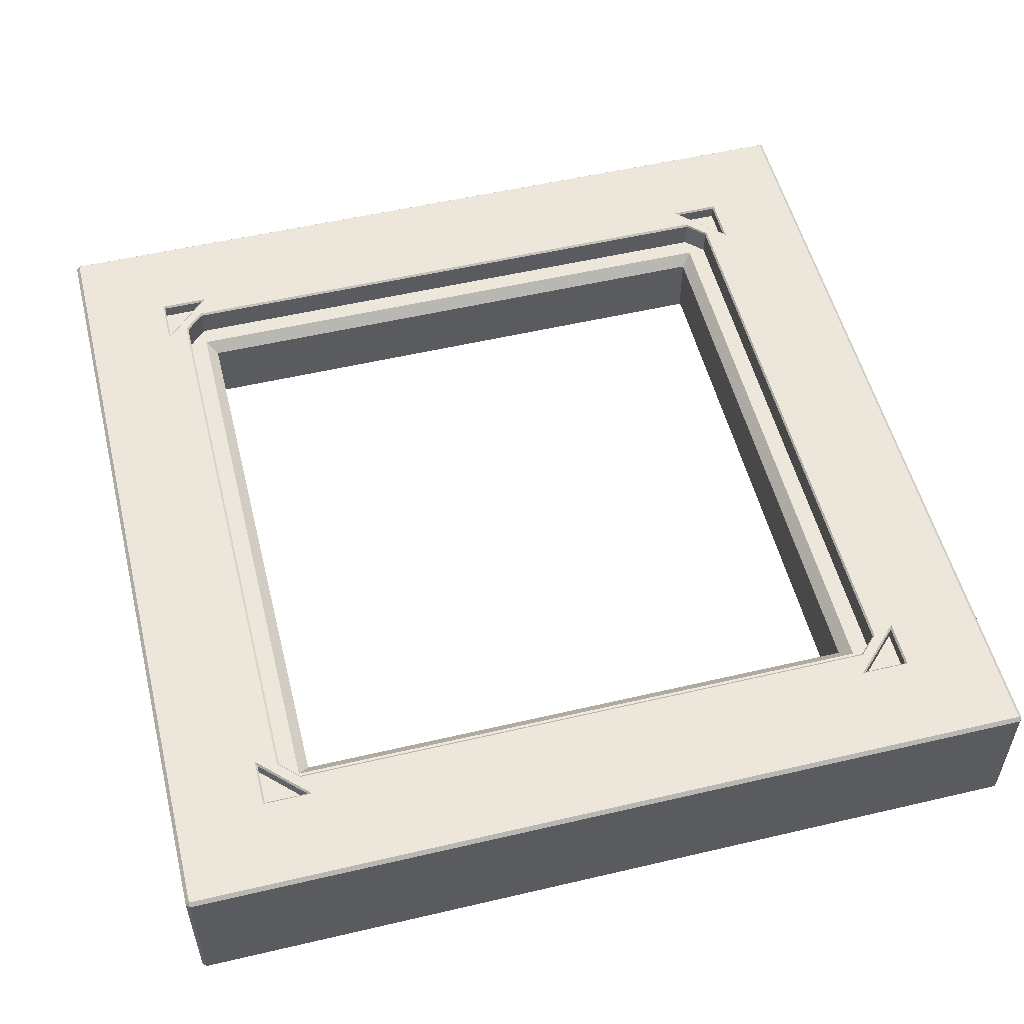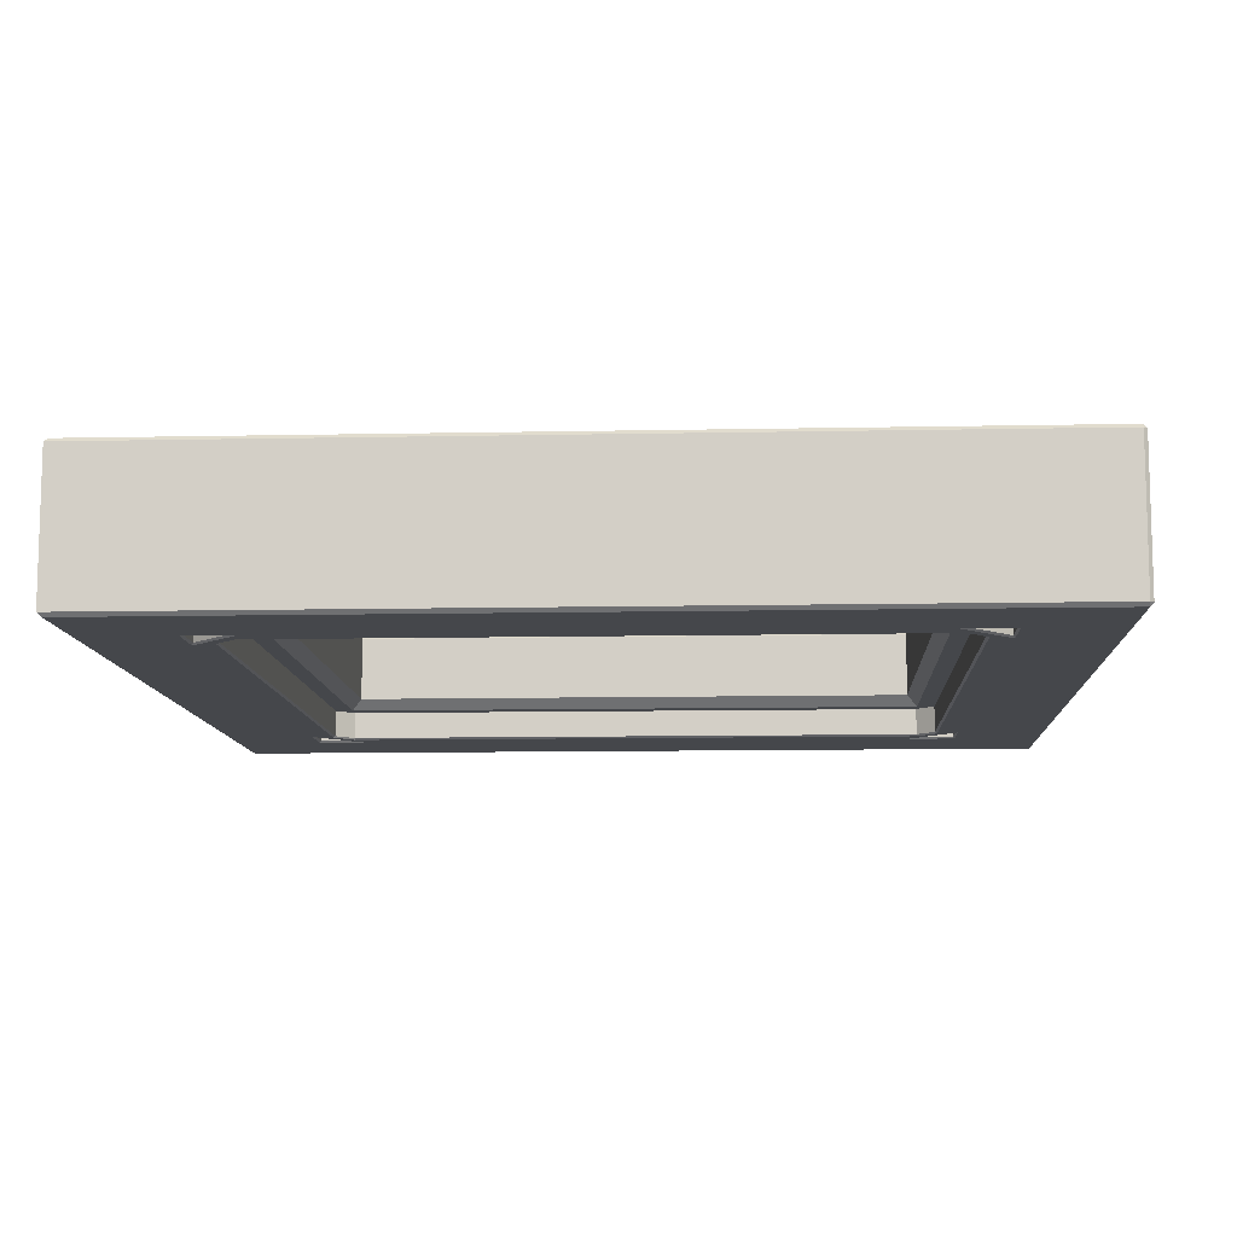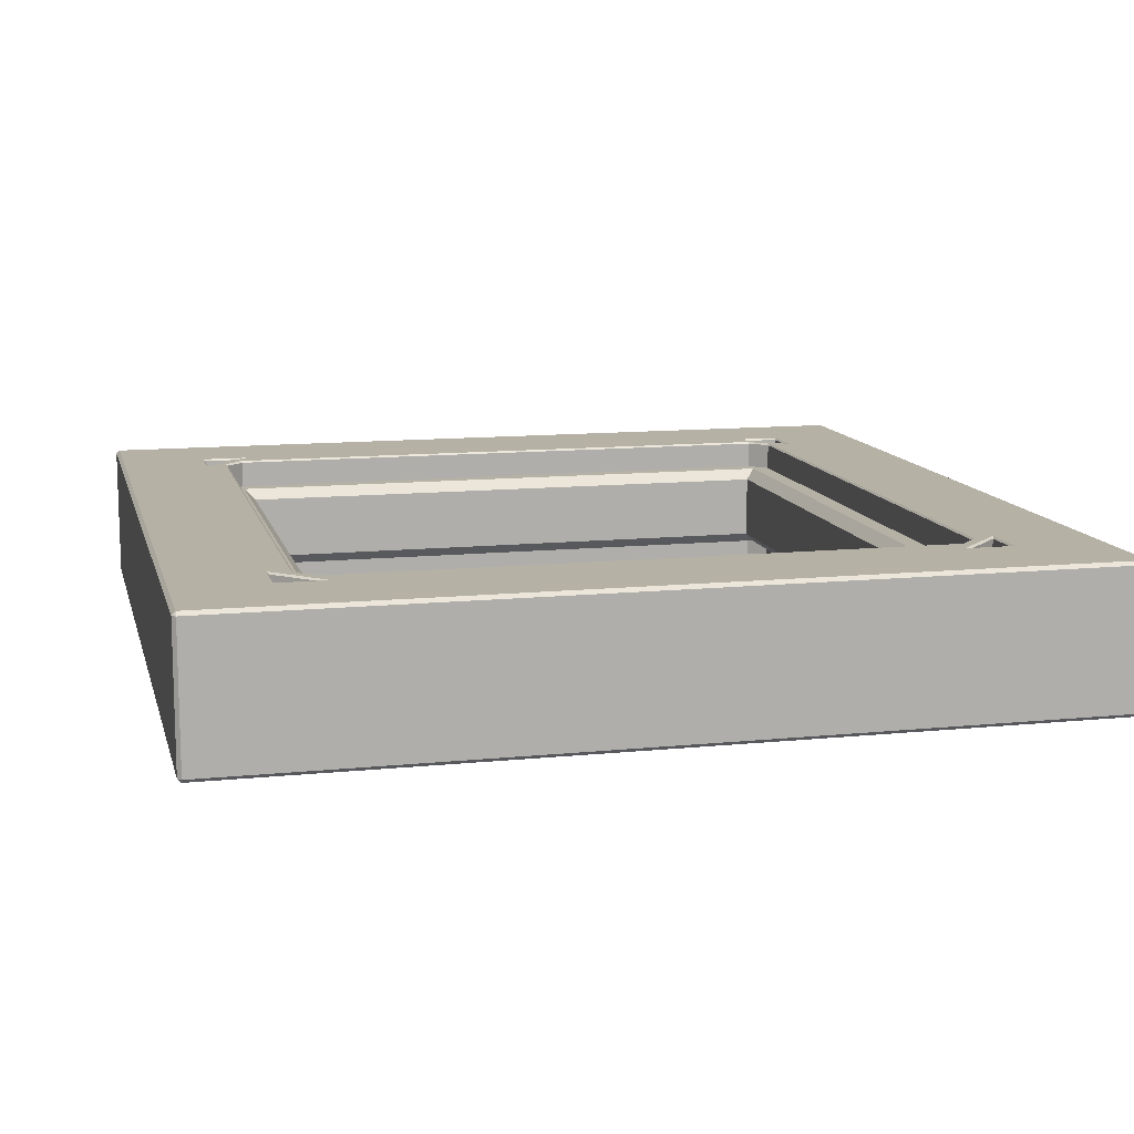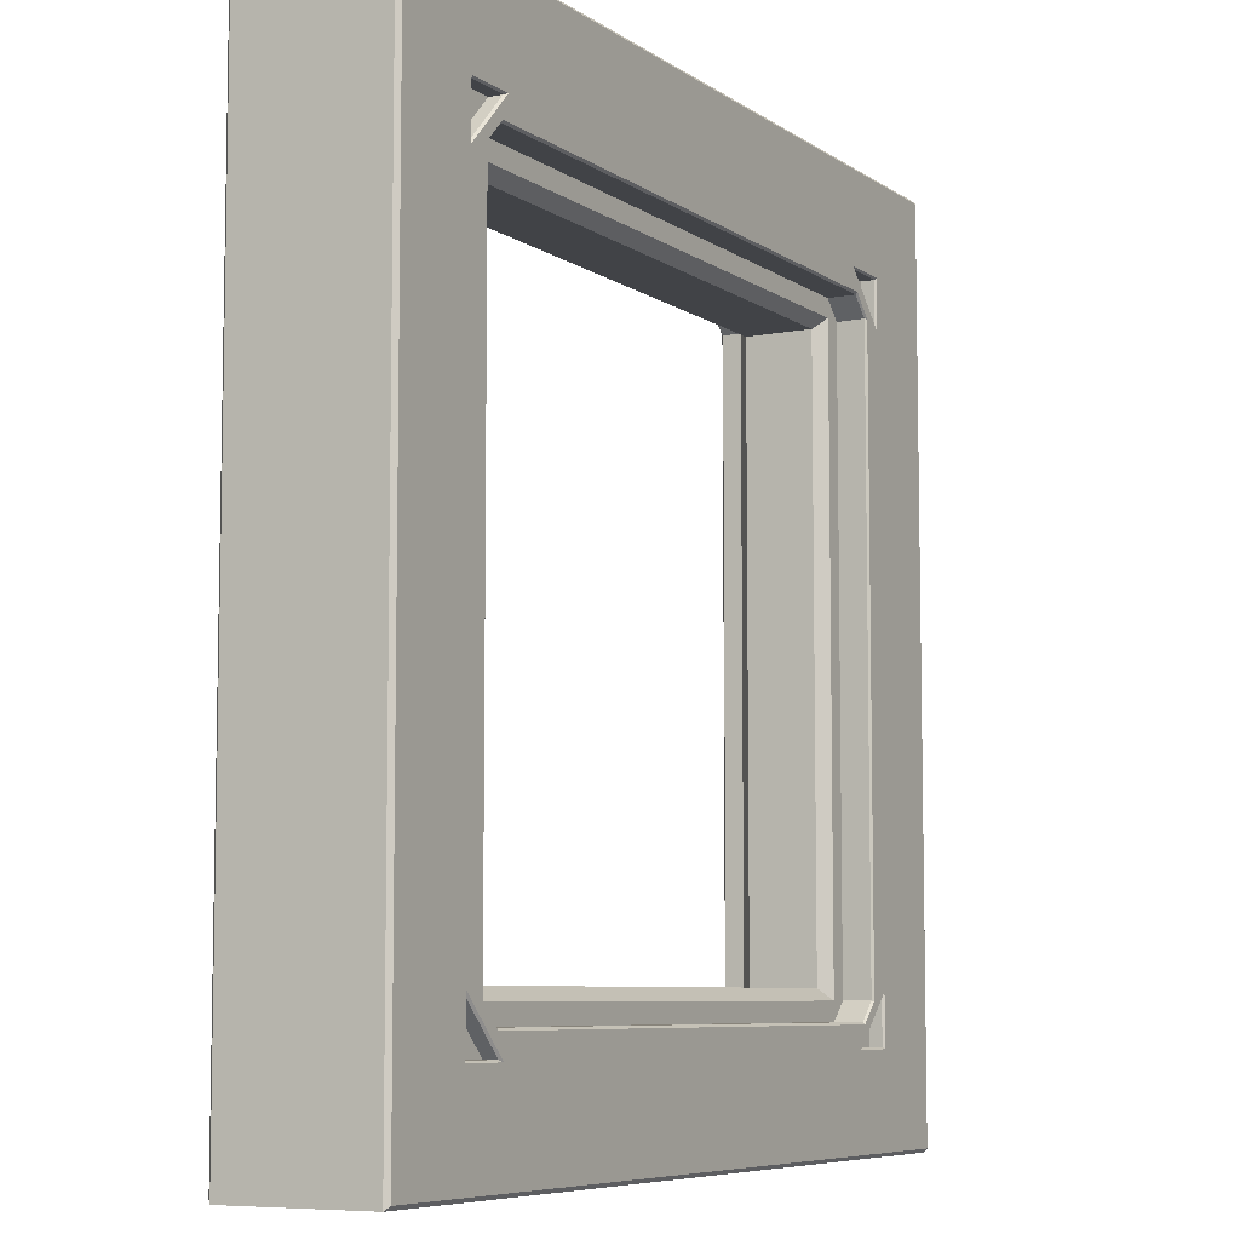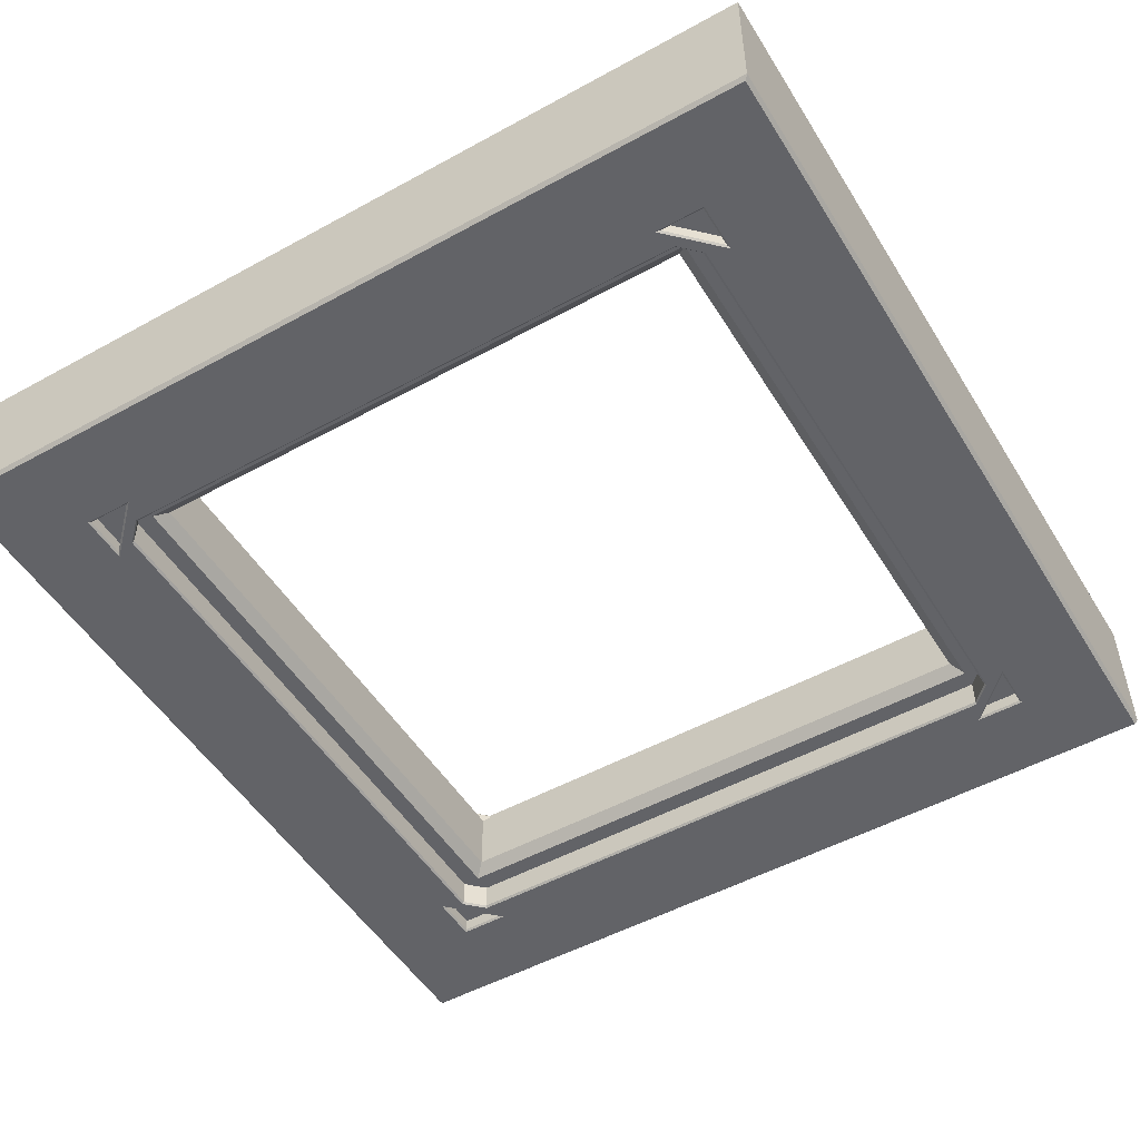
<metadata>
{"format":"obj","ext":"obj","renderer":"f3d","projection":"perspective","resolution":1024,"background":"white","views":[{"elev":53.9,"azim":-14.0,"up":"+Y"},{"elev":-10.2,"azim":-177.0,"up":"+Y"},{"elev":11.8,"azim":-13.7,"up":"+Y"},{"elev":-7.2,"azim":119.2,"up":"+Z"},{"elev":-51.0,"azim":120.9,"up":"+Y"}]}
</metadata>
<code>
o Solid1.017
v -2 -0.225 2
v 2 -0.225 2
v -2.075 -0.3 2.075
v 2.075 -0.3 2.075
v 2 -0.225 -2
v 2.075 -0.3 -2.075
v -2.075 -0.3 -2.075
v -2 -0.225 -2
v 2 0.225 -2
v 2 0.225 2
v -2 0.225 2
v -2.075 -0.3 -2.2
v -2.2 -0.3 -2.075
v -2.2 -0.3 2.075
v -2.075 -0.3 2.2
v 2.075 -0.3 2.2
v 2.2 -0.3 2.075
v 2.2 -0.3 -2.075
v 2.075 -0.3 -2.2
v -2.075 0.3 2.075
v 2.075 0.3 2.075
v 2.075 0.3 -2.075
v -2 0.225 -2
v -2.075 0.3 -2.075
v -2.075 0.3 2.2
v 2.075 0.3 2.2
v 2.2 0.3 2.075
v 2.2 0.3 -2.075
v 2.075 0.3 -2.2
v -2.075 0.3 -2.2
v -2.2 0.3 -2.075
v -2.2 0.3 2.075
v -2.975 -0.5 2.975
v -2.975 -0.475 3
v -3 -0.475 2.975
v 2.975 -0.5 2.975
v 3 -0.475 2.975
v 2.975 -0.475 3
v 3 -0.475 -3
v 2.975 -0.5 -2.975
v -2.975 0.5 2.975
v -3 0.475 2.975
v -2.975 0.475 3
v -2.975 -0.5 -2.975
v -3 -0.475 -2.975
v -2.975 -0.475 -3
v 2.975 0.5 2.975
v 2.975 0.475 3
v 3 0.475 2.975
v -2.975 0.5 -2.975
v -2.975 0.475 -3
v -3 0.475 -2.975
v 3 0.475 -3
v 2.975 0.5 -2.975
v 2.35 0.4 2.05
v 2.05 0.4 2.35
v -2.35 0.4 -2.05
v -2.05 0.4 -2.35
v 2.35 0.4 2.35
v 2.35 0.4 -2.05
v 2.35 0.4 -2.35
v -2.35 0.4 -2.35
v -2.35 0.4 2.35
v -2.05 0.4 2.35
v 2.05 0.4 -2.35
v -2.35 0.4 2.05
v 2.05 -0.4 -2.35
v 2.35 -0.4 -2.35
v -2.35 -0.4 2.05
v -2.05 -0.4 2.35
v 2.35 -0.4 -2.05
v 2.05 -0.4 2.35
v 2.35 -0.4 2.05
v -2.35 -0.4 2.35
v -2.35 -0.4 -2.05
v -2.35 -0.4 -2.35
v 2.35 -0.4 2.35
v -2.05 -0.4 -2.35
v 2.212 0.5 2.075
v 2.2 0.4875 2.075
v 2.075 0.4875 2.2
v 2.073 0.5 2.215
v 2.212 0.5 -2.075
v 2.2 0.4875 -2.075
v 2.073 0.5 -2.215
v 2.075 0.4875 -2.2
v -2.073 0.5 2.215
v -2.075 0.4875 2.2
v -2.2 0.4875 2.075
v -2.215 0.5 2.073
v -2.2 0.4875 -2.075
v -2.215 0.5 -2.078
v -2.075 0.4875 -2.2
v -2.078 0.5 -2.215
v -2.073 -0.5 -2.215
v -2.075 -0.4875 -2.2
v -2.2 -0.4875 -2.075
v -2.215 -0.5 -2.073
v -2.2 -0.4875 2.075
v -2.215 -0.5 2.078
v 2.212 -0.5 -2.075
v 2.2 -0.4875 -2.075
v 2.075 -0.4875 -2.2
v 2.073 -0.5 -2.215
v 2.212 -0.5 2.075
v 2.2 -0.4875 2.075
v 2.073 -0.5 2.215
v 2.075 -0.4875 2.2
v -2.075 -0.4875 2.2
v -2.078 -0.5 2.215
v 2.362 -0.5 -2.02
v 2.35 -0.4875 -2.05
v 2.35 -0.4875 -2.35
v 2.362 -0.5 -2.362
v 2.05 -0.4875 -2.35
v 2.02 -0.5 -2.362
v -2.02 -0.5 -2.362
v -2.05 -0.4875 -2.35
v -2.35 -0.4875 -2.35
v -2.362 -0.5 -2.362
v -2.35 -0.4875 2.05
v -2.362 -0.5 2.02
v -2.02 -0.5 2.362
v -2.05 -0.4875 2.35
v 2.02 -0.5 2.362
v 2.05 -0.4875 2.35
v 2.35 -0.4875 2.35
v 2.362 -0.5 2.362
v 2.35 -0.4875 2.05
v 2.362 -0.5 2.02
v -2.35 -0.4875 2.35
v -2.362 -0.5 2.362
v -2.35 -0.4875 -2.05
v -2.362 -0.5 -2.02
v 2.35 0.4875 2.05
v 2.362 0.5 2.02
v 2.02 0.5 2.362
v 2.05 0.4875 2.35
v 2.35 0.4875 2.35
v 2.362 0.5 2.362
v 2.35 0.4875 -2.05
v 2.362 0.5 -2.02
v 2.362 0.5 -2.362
v 2.35 0.4875 -2.35
v 2.02 0.5 -2.362
v 2.05 0.4875 -2.35
v -2.05 0.4875 -2.35
v -2.02 0.5 -2.362
v -2.362 0.5 -2.362
v -2.35 0.4875 -2.35
v -2.362 0.5 -2.02
v -2.35 0.4875 -2.05
v -2.35 0.4875 2.05
v -2.362 0.5 2.02
v -2.362 0.5 2.362
v -2.35 0.4875 2.35
v -2.02 0.5 2.362
v -2.05 0.4875 2.35
f 1 2 3
f 3 2 4
f 2 5 4
f 4 5 6
f 7 6 8
f 8 6 5
f 8 1 7
f 7 1 3
f 5 2 9
f 9 2 10
f 2 1 10
f 10 1 11
f 12 7 13
f 13 7 3
f 13 3 14
f 14 3 15
f 15 3 16
f 16 3 4
f 16 4 17
f 17 4 6
f 17 6 18
f 18 6 19
f 19 6 12
f 12 6 7
f 20 21 11
f 11 21 10
f 9 10 22
f 22 10 21
f 23 9 24
f 24 9 22
f 11 23 20
f 20 23 24
f 1 8 11
f 11 8 23
f 25 26 21
f 21 26 27
f 21 27 28
f 21 28 22
f 22 28 29
f 22 29 24
f 24 29 30
f 24 30 31
f 31 32 24
f 24 32 20
f 20 32 25
f 20 25 21
f 80 26 81
f 137 79 82
f 142 79 136
f 86 28 84
f 25 32 88
f 145 85 83
f 88 32 89
f 90 154 87
f 89 31 91
f 92 154 90
f 91 30 93
f 94 151 92
f 96 13 97
f 134 95 98
f 97 14 99
f 134 98 100
f 102 19 103
f 116 101 104
f 130 101 111
f 108 17 106
f 16 109 15
f 125 107 105
f 99 15 109
f 122 100 110
f 116 104 95
f 18 106 17
f 110 107 125
f 122 110 123
f 8 5 23
f 23 5 9
f 81 25 88
f 137 82 87
f 94 85 145
f 145 148 94
f 33 34 35
f 36 37 38
f 39 37 40
f 40 37 36
f 41 42 43
f 35 34 42
f 42 34 43
f 44 45 46
f 47 48 49
f 49 48 37
f 37 48 38
f 50 51 52
f 52 51 45
f 45 51 46
f 41 50 42
f 42 50 52
f 53 51 54
f 54 51 50
f 47 49 54
f 54 49 53
f 47 41 48
f 48 41 43
f 44 46 40
f 40 46 39
f 44 33 45
f 45 33 35
f 33 36 34
f 34 36 38
f 39 46 53
f 53 46 51
f 112 115 71
f 115 113 67
f 44 116 117
f 71 115 67
f 118 133 78
f 130 105 101
f 12 103 19
f 95 117 116
f 123 110 125
f 40 36 111
f 33 132 123
f 36 125 128
f 126 129 72
f 129 127 73
f 122 33 44
f 122 44 134
f 74 121 69
f 133 119 75
f 124 131 70
f 108 109 16
f 18 19 102
f 111 101 116
f 12 13 96
f 13 14 97
f 14 15 99
f 102 106 18
f 134 100 122
f 16 17 108
f 125 105 130
f 111 114 40
f 113 112 68
f 117 95 134
f 48 43 38
f 38 43 34
f 45 35 52
f 52 35 42
f 142 83 79
f 26 25 81
f 27 84 28
f 136 47 54
f 136 54 142
f 59 135 55
f 141 144 60
f 144 146 61
f 145 50 148
f 61 146 65
f 147 150 58
f 150 152 62
f 151 41 154
f 62 152 57
f 153 156 66
f 156 158 63
f 41 47 137
f 87 154 157
f 138 139 56
f 94 148 151
f 96 103 12
f 92 151 154
f 29 93 30
f 31 30 91
f 157 137 87
f 32 31 89
f 86 93 29
f 27 26 80
f 136 79 137
f 29 28 86
f 145 83 142
f 47 140 137
f 37 39 49
f 49 39 53
f 140 47 136
f 56 139 59
f 57 147 58
f 149 50 151
f 55 138 56
f 142 54 143
f 65 141 60
f 145 54 50
f 152 147 57
f 151 50 41
f 157 41 137
f 139 135 59
f 66 156 63
f 81 82 79
f 60 144 61
f 148 50 149
f 58 150 62
f 154 41 155
f 59 55 56
f 64 153 66
f 155 41 157
f 143 54 145
f 146 141 65
f 158 153 64
f 63 158 64
f 62 57 58
f 65 60 61
f 66 63 64
f 67 113 68
f 40 116 44
f 132 33 122
f 33 125 36
f 68 112 71
f 40 114 116
f 77 126 72
f 70 131 74
f 69 124 70
f 78 133 75
f 111 36 130
f 44 117 120
f 75 119 76
f 121 124 69
f 73 127 77
f 72 129 73
f 123 125 33
f 131 121 74
f 76 118 78
f 134 44 120
f 36 128 130
f 127 126 77
f 71 67 68
f 119 118 76
f 135 138 55
f 74 69 70
f 77 72 73
f 78 75 76
f 81 79 80
f 83 80 79
f 83 86 84
f 89 87 88
f 91 90 89
f 93 92 91
f 97 95 96
f 99 98 97
f 103 101 102
f 105 102 101
f 105 108 106
f 109 100 99
f 104 96 95
f 107 109 108
f 88 82 81
f 85 93 86
f 112 114 111
f 115 114 113
f 118 120 117
f 116 112 111
f 123 121 122
f 126 128 125
f 129 128 127
f 121 132 122
f 133 120 119
f 132 124 123
f 125 129 126
f 117 133 118
f 137 135 136
f 135 140 136
f 143 141 142
f 143 146 144
f 149 147 148
f 149 152 150
f 155 153 154
f 155 158 156
f 140 138 137
f 152 148 147
f 153 157 154
f 141 145 142
f 80 84 27
f 83 84 80
f 83 85 86
f 89 90 87
f 91 92 90
f 93 94 92
f 97 98 95
f 99 100 98
f 103 104 101
f 105 106 102
f 105 107 108
f 109 110 100
f 104 103 96
f 107 110 109
f 88 87 82
f 85 94 93
f 112 113 114
f 115 116 114
f 118 119 120
f 116 115 112
f 123 124 121
f 126 127 128
f 129 130 128
f 121 131 132
f 133 134 120
f 132 131 124
f 125 130 129
f 117 134 133
f 137 138 135
f 135 139 140
f 143 144 141
f 143 145 146
f 149 150 147
f 149 151 152
f 155 156 153
f 155 157 158
f 140 139 138
f 152 151 148
f 153 158 157
f 141 146 145

</code>
